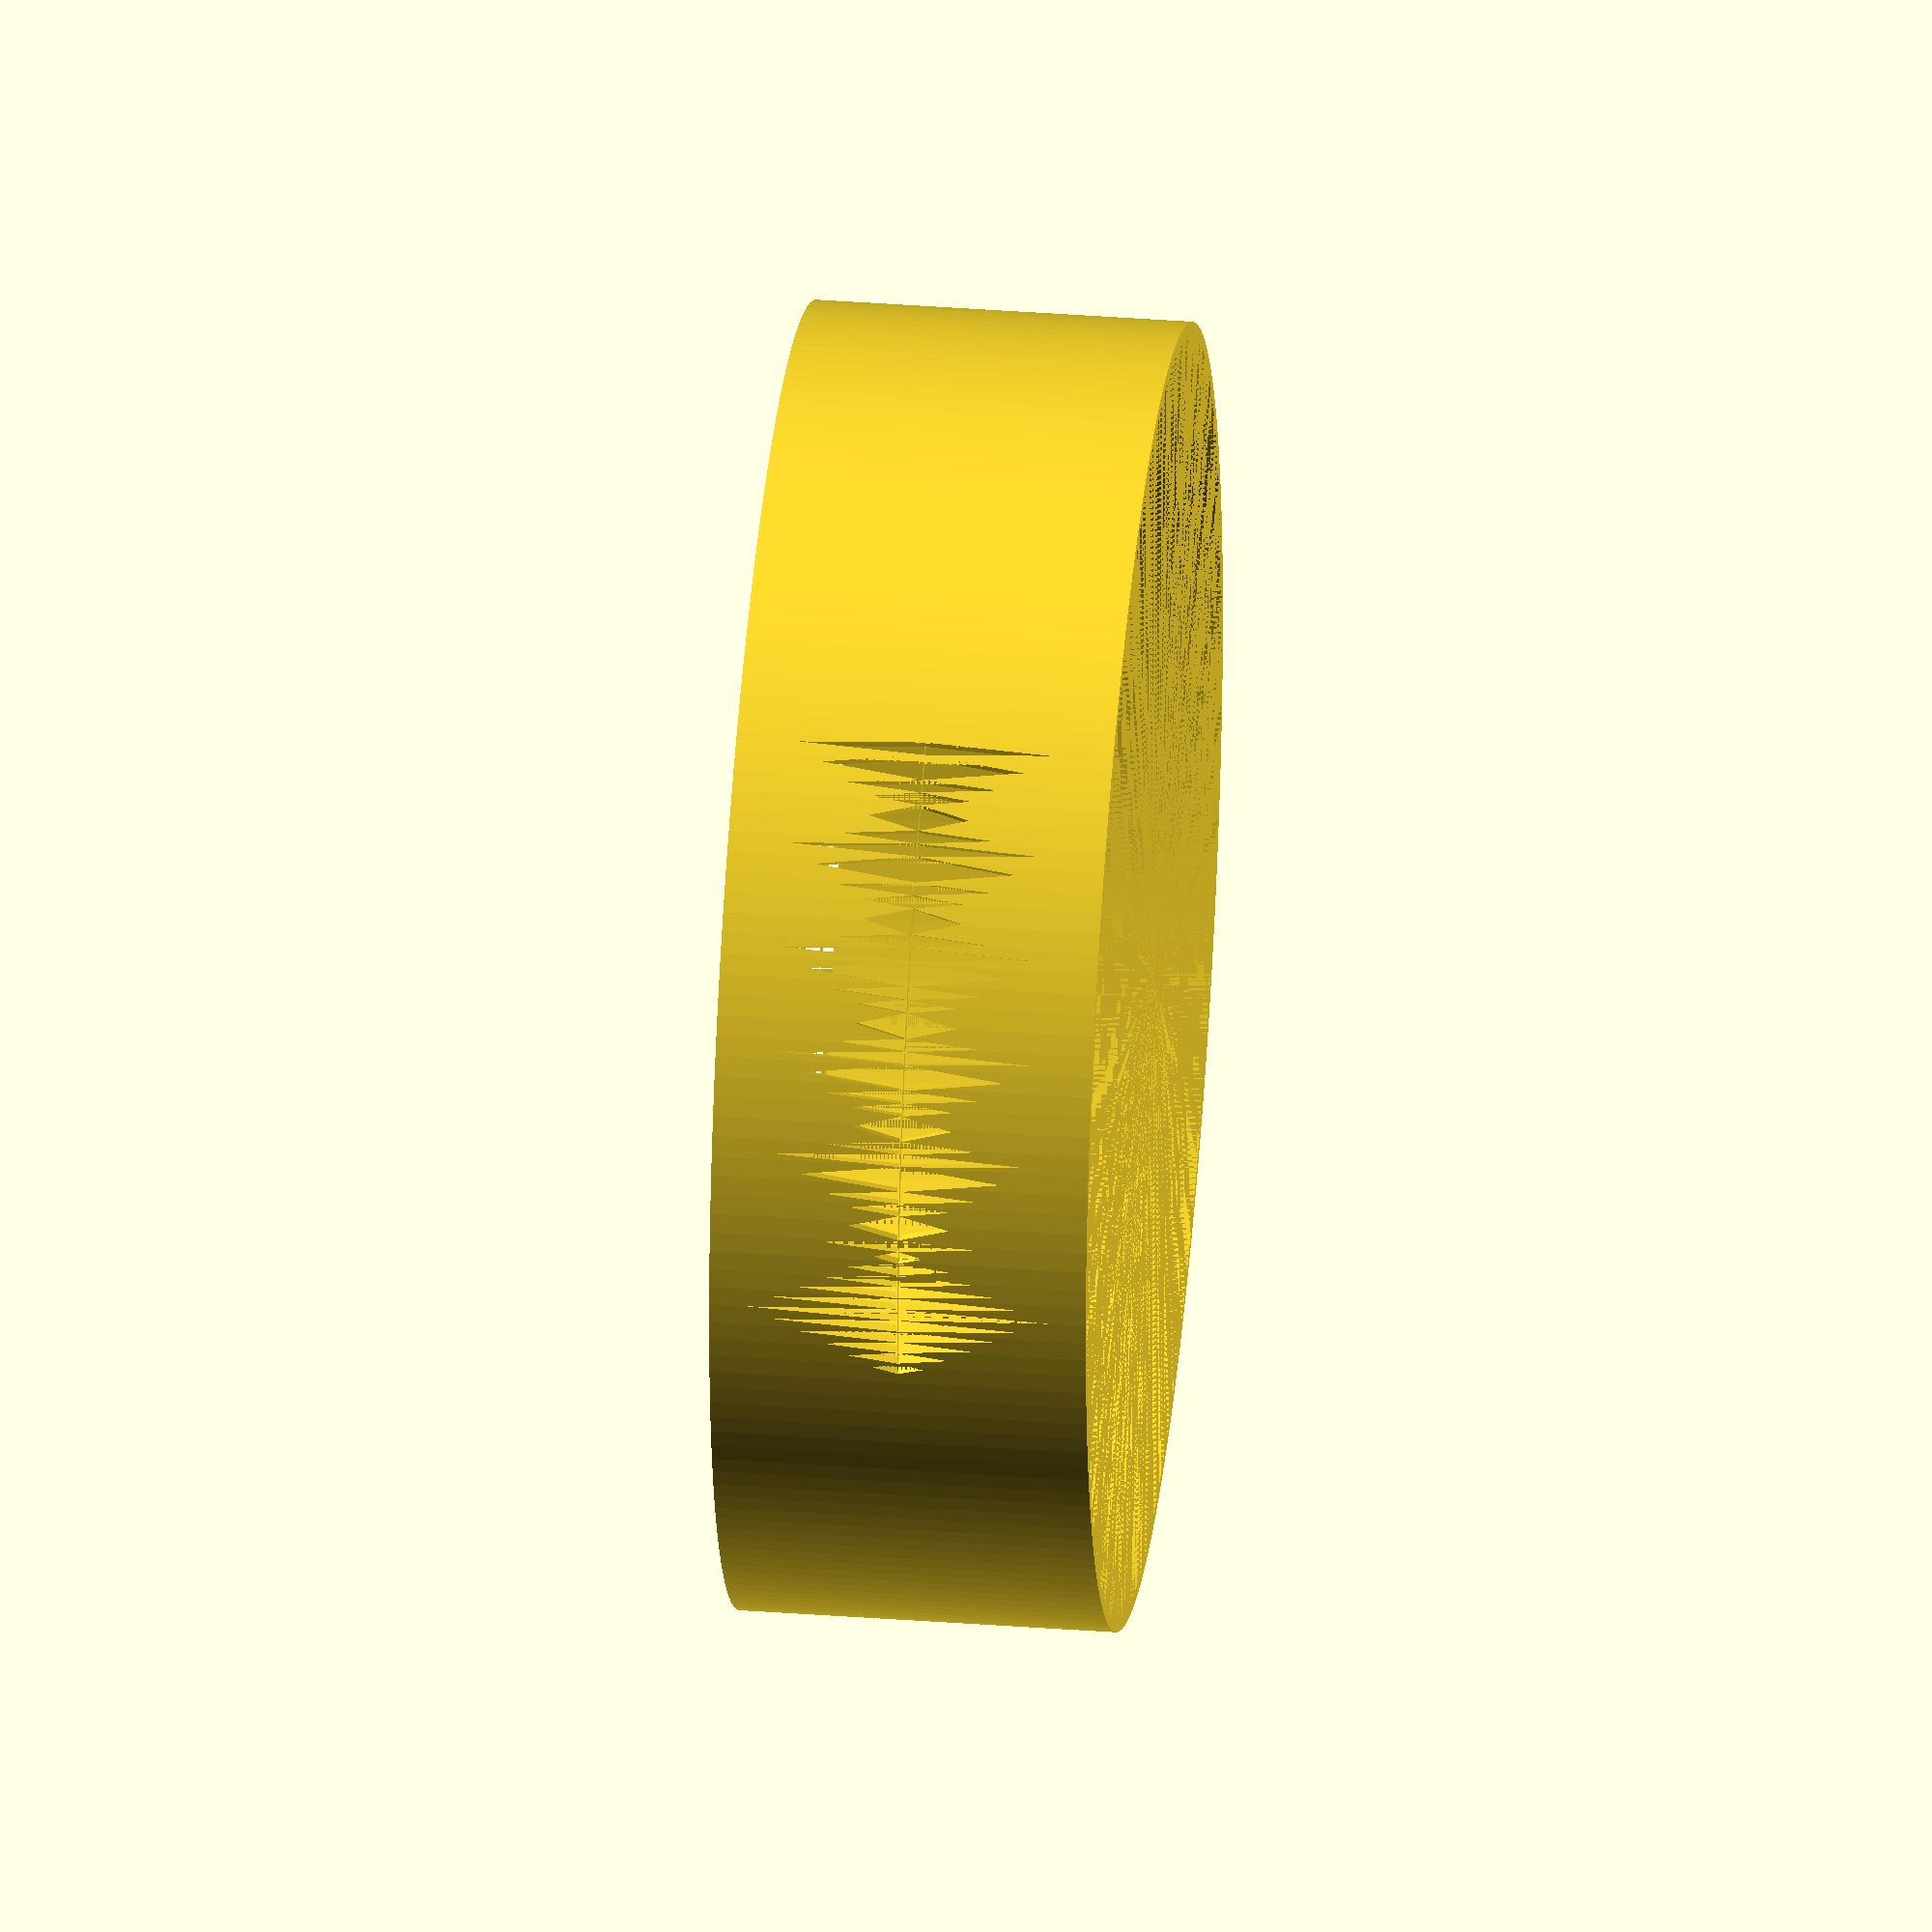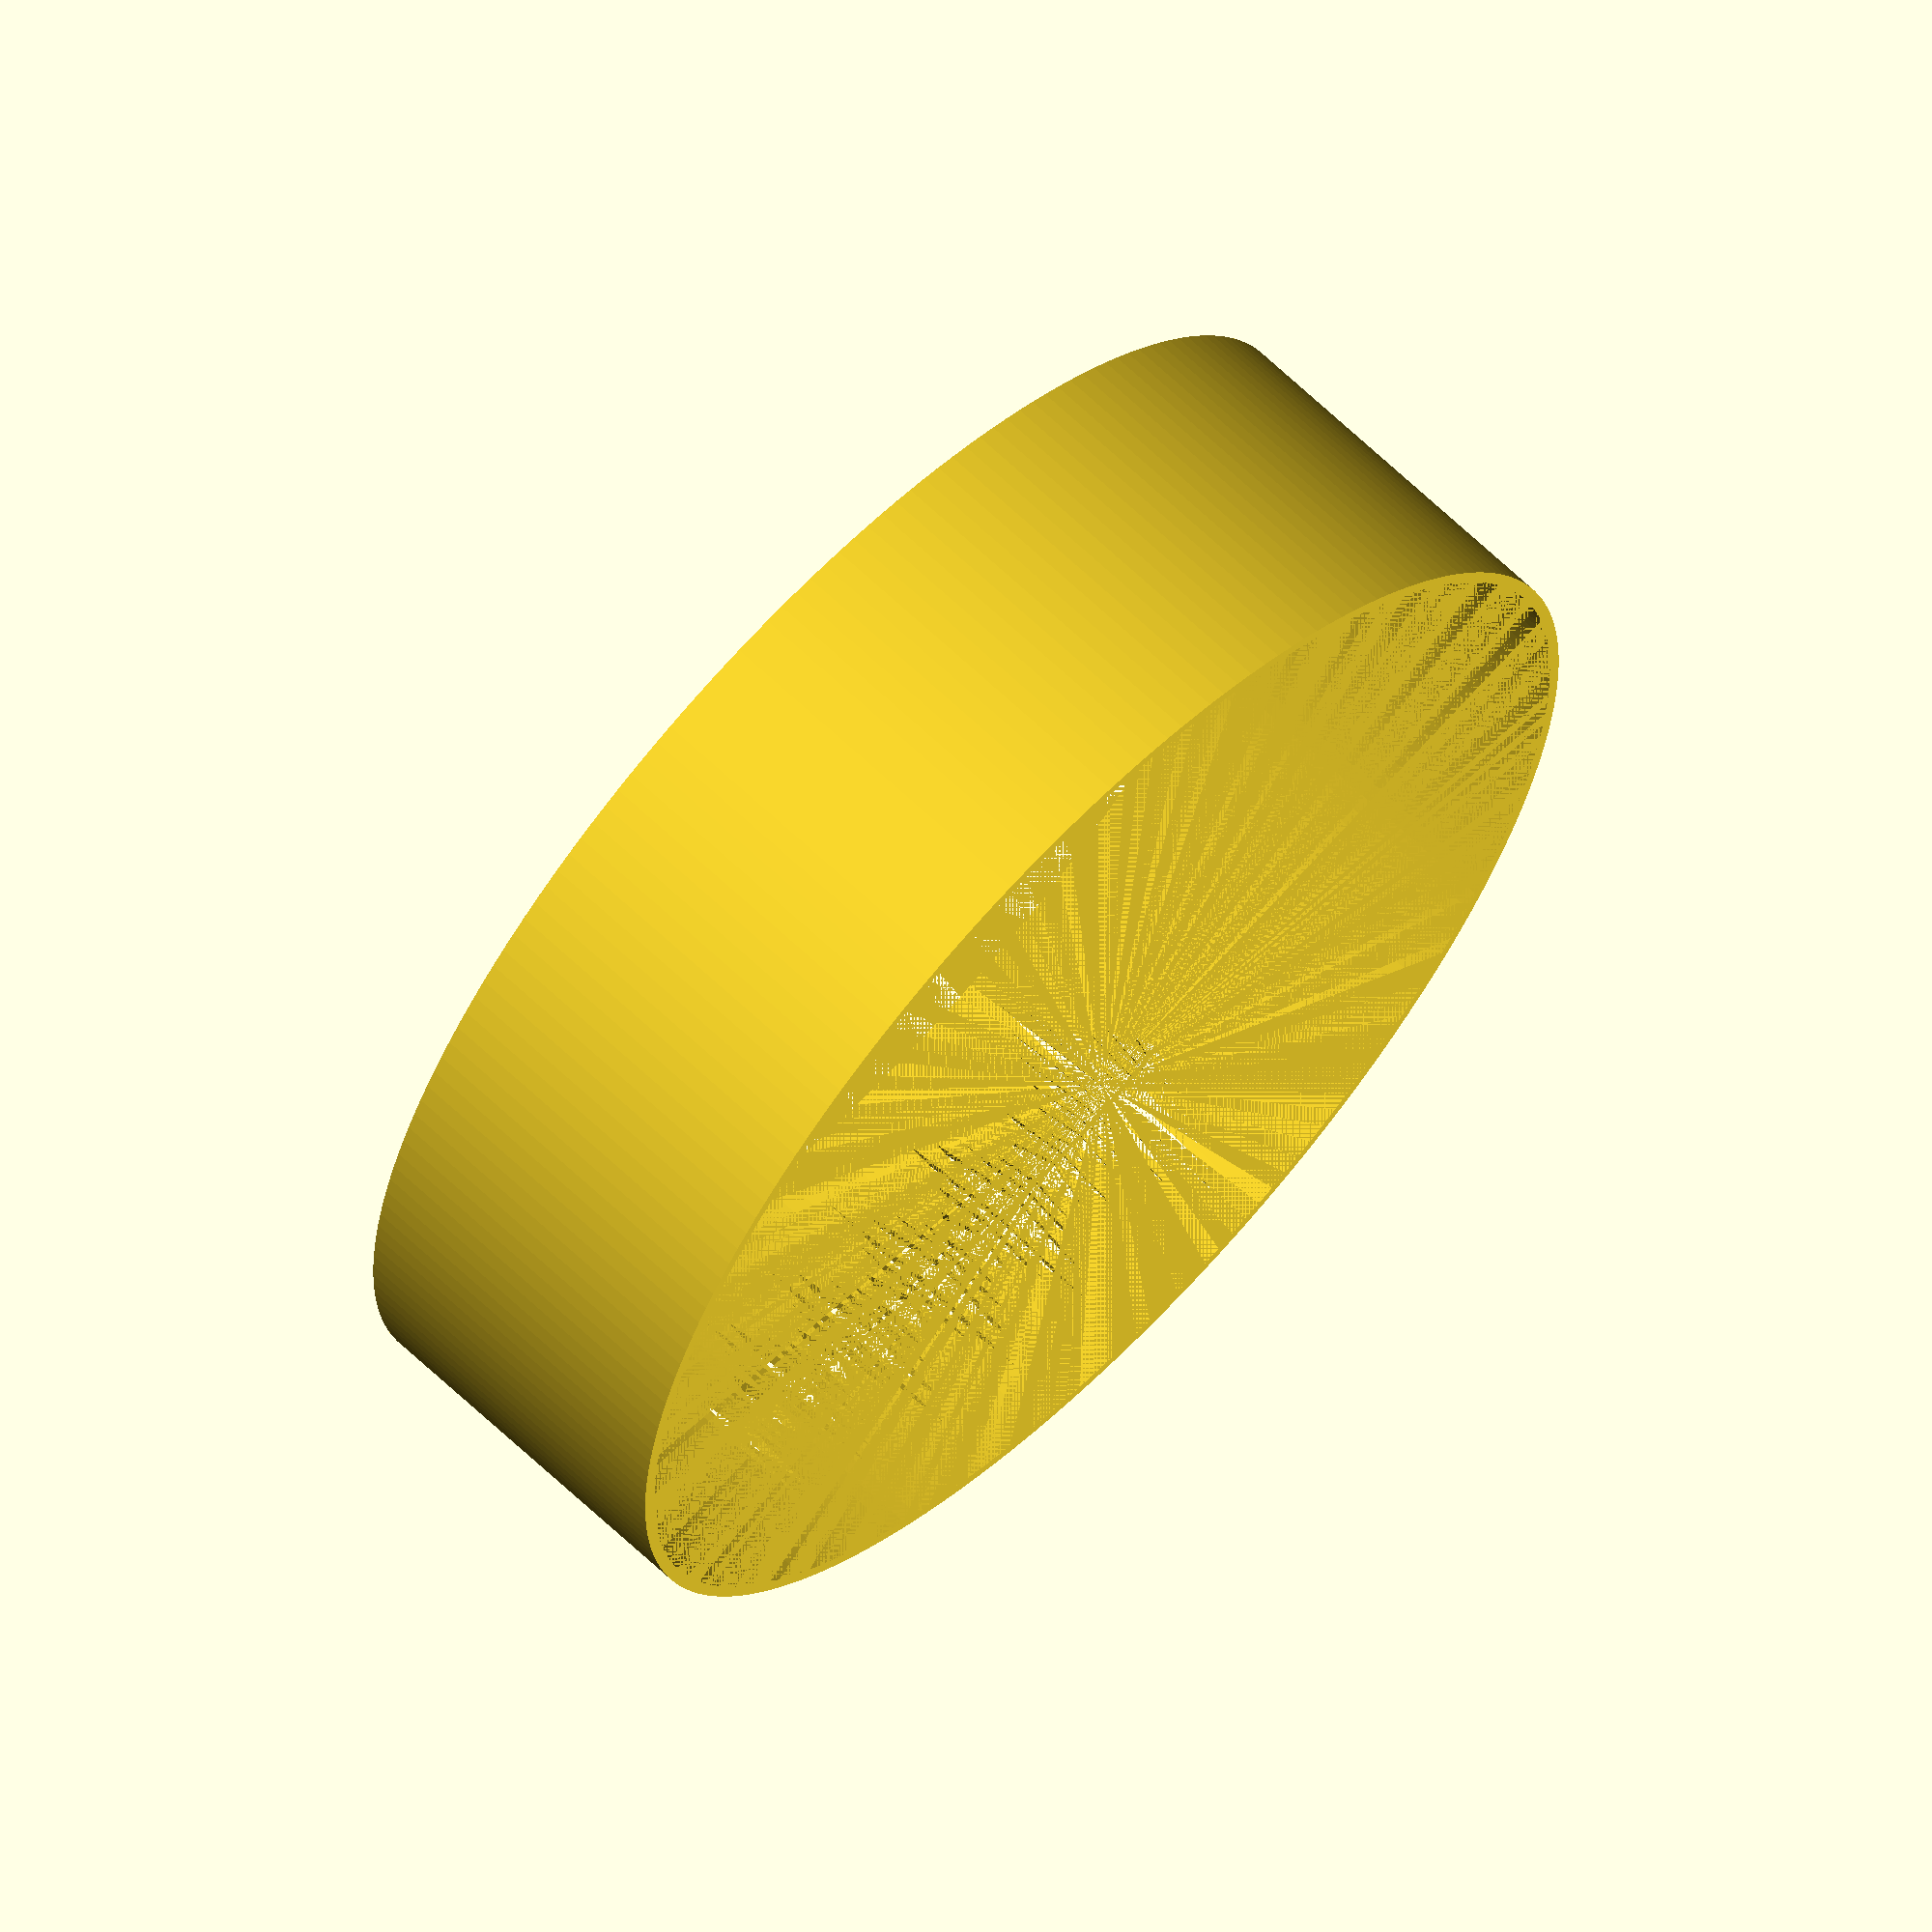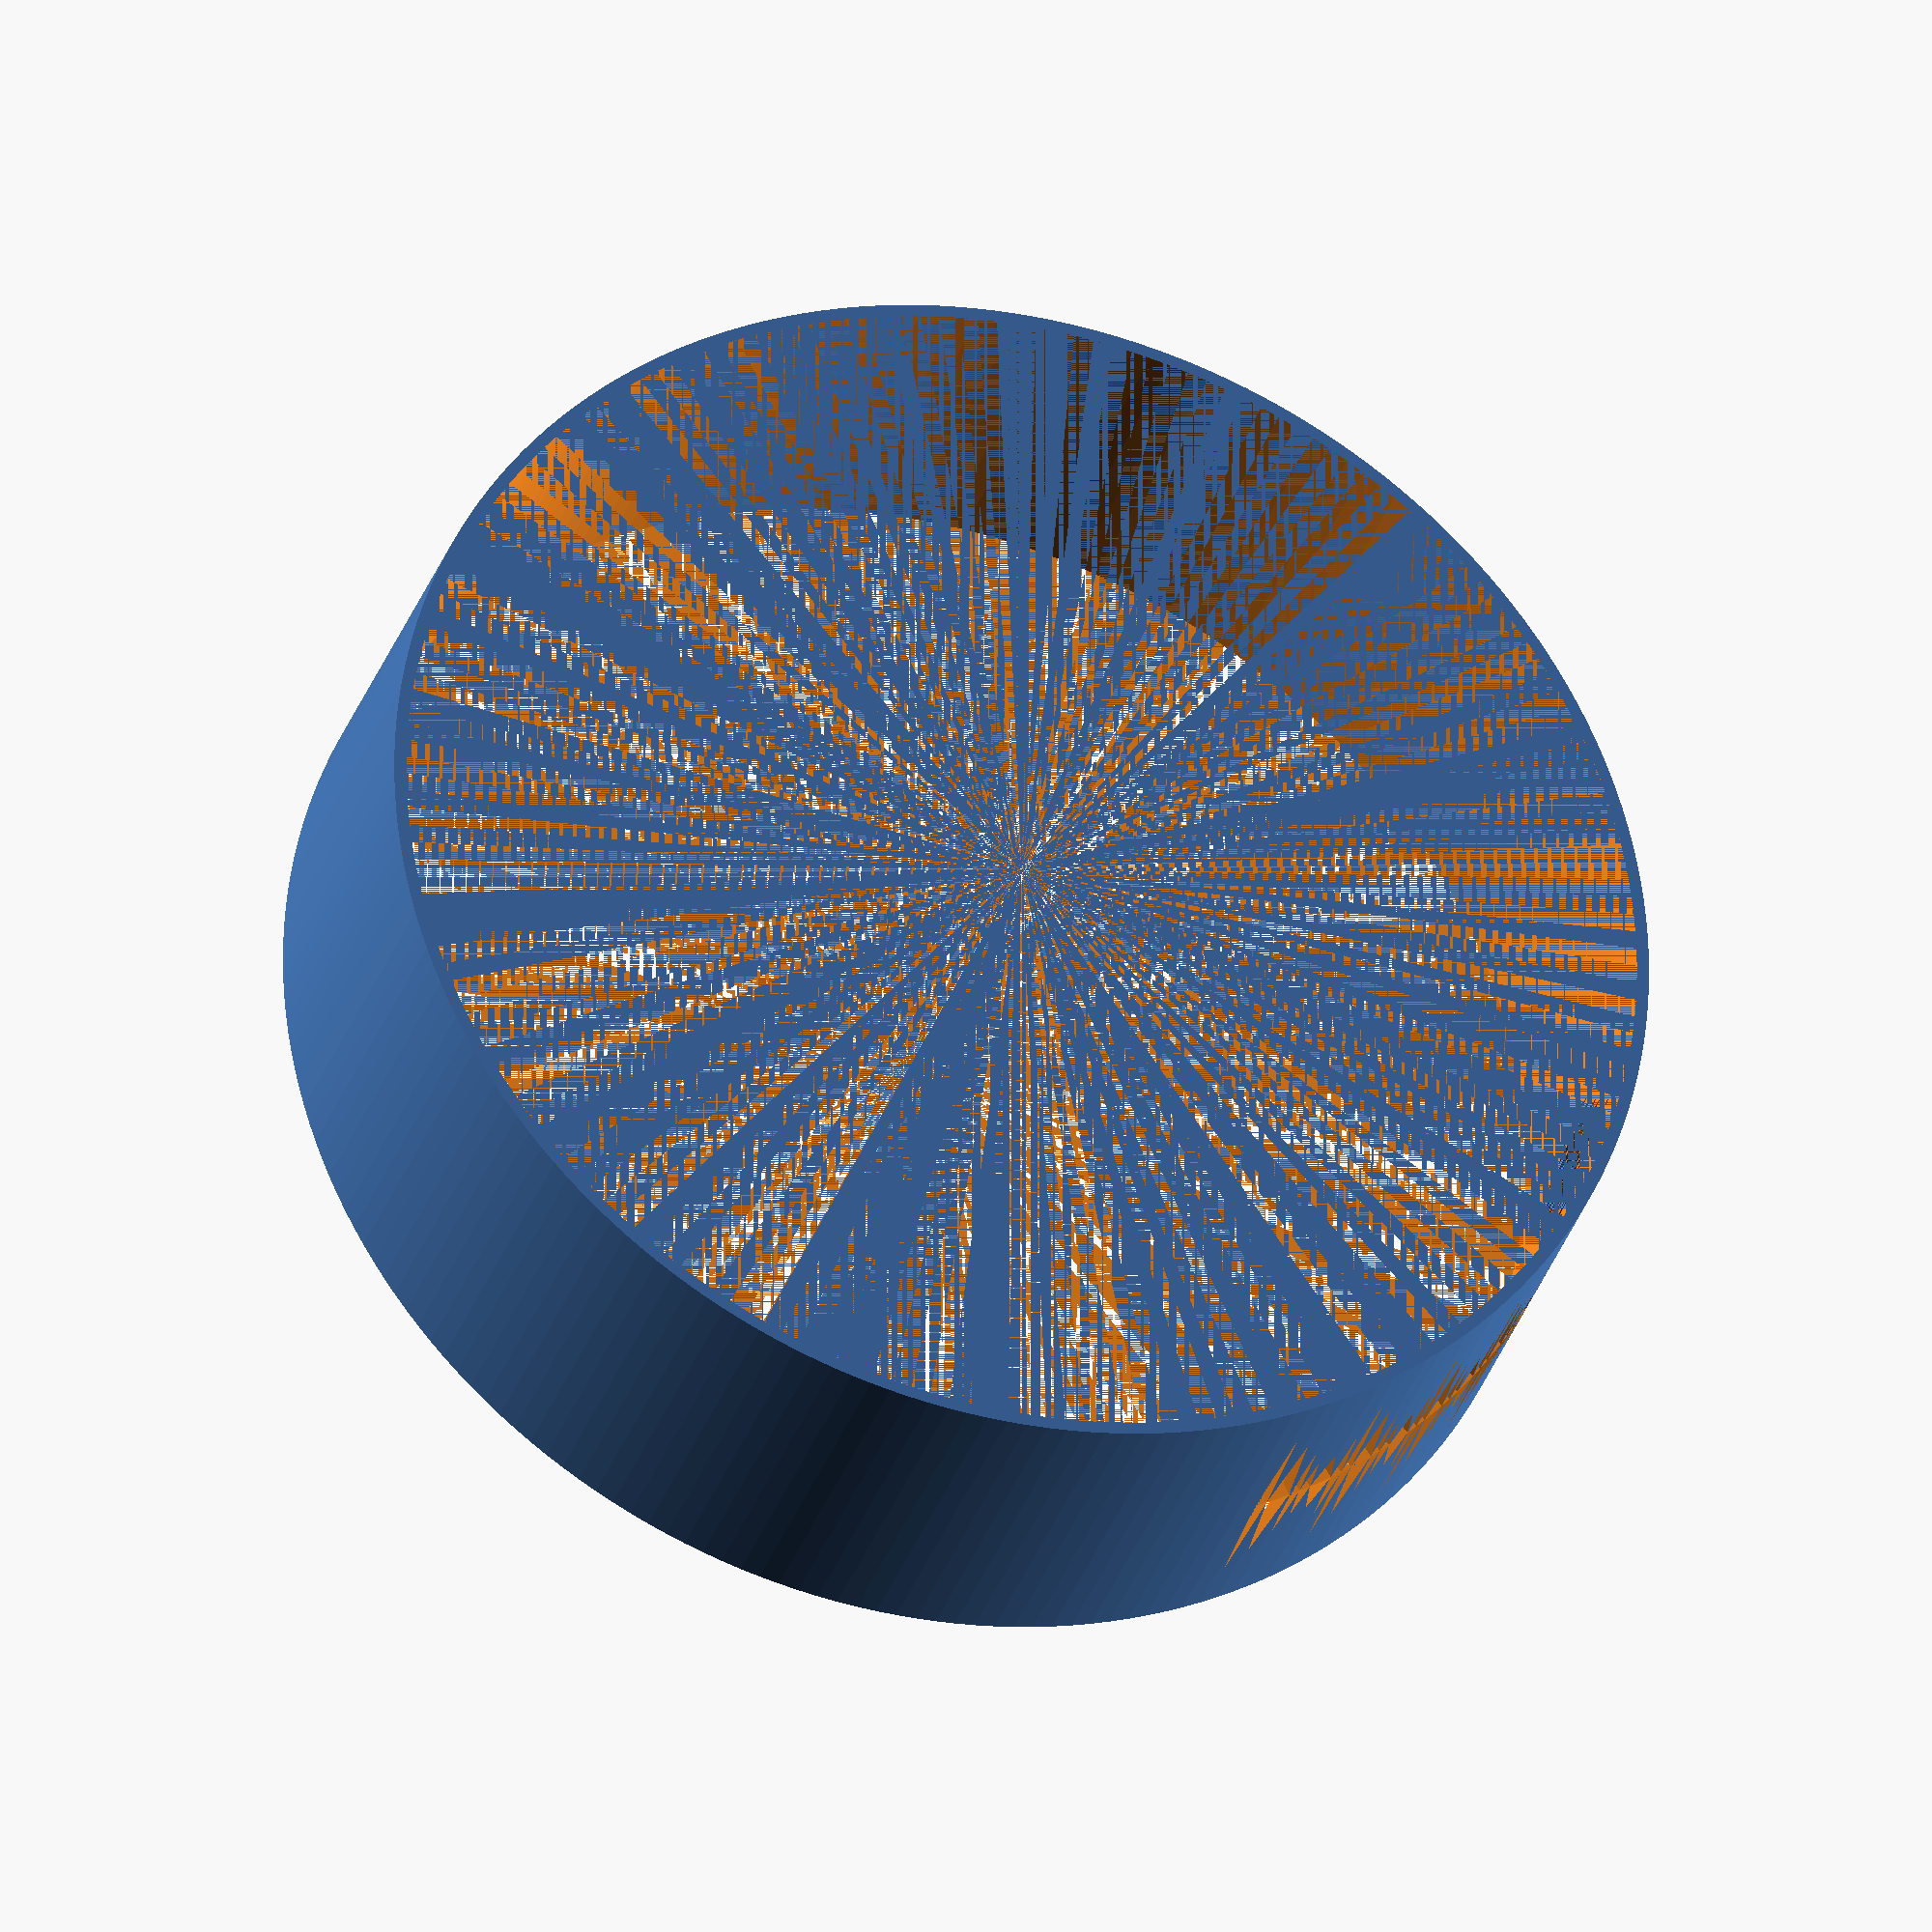
<openscad>
$fn=200;
angle = 180;
wavePeaks = [5,4,3,2,2,3,5,4,3,2,2,3,5,4,3,2,2,3,5,4,3,2,2,3,5,4,3,2,2,3,1,2,3,4,5,6,5,4,3,2,1];
waveDistances = [1,2,1,1,2,1,1,2,1,1,2,1,1,2,1,1,2,1,1,2,1,1,2,1,1,2,1,1,2,1,1,1,1,1,1,1,1,1,1,1,1];
r = 50;
circ = r*2*pi();

length = sum(waveDistances,len(waveDistances)-1,0);

function pi()=3.14159265358979323846;
function sum(v,i,s=0) = (i==s ? v[i] : v[i] + sum(v,i-1,s));
function trans(i) = [cos(i)*r,sin(i)*r];
function angle(i) = 360/circ*i;



module wave() {
    //for(i=[0,1])mirror([0,i,0])
    for(i=[0:len(waveDistances)]) {
        distance = waveDistances[i];
        translate([sum(waveDistances,i,0)-waveDistances[i],0])
            polygon(points=[[0,0],[distance,0],[1/2*distance,wavePeaks[i]]]);
    }
}

module waveExtrusion() {
    for(i=[0,1])mirror([0,0,i])for(i=[0:len(waveDistances)-1]) {
        distance = waveDistances[i]*1.05;
        a = angle(sum(waveDistances,i,0)-waveDistances[i]);
        translate(trans(a))rotate(a=[0,0,a])rotate(a=[90,0,90])
                linear_extrude(height=2)polygon(points=[[0,0],[distance,0],[1/2*distance,2*wavePeaks[i]]]);
                    
    }
}    
module ring() {
    difference() {
        cylinder(r=52,h=30,center=true);
        cylinder(r=51,h=30,center=true);
    }
}
difference() {
    ring();
    waveExtrusion();
}




</openscad>
<views>
elev=326.2 azim=233.6 roll=276.0 proj=o view=wireframe
elev=296.0 azim=123.5 roll=314.1 proj=o view=solid
elev=32.3 azim=62.5 roll=342.9 proj=o view=solid
</views>
